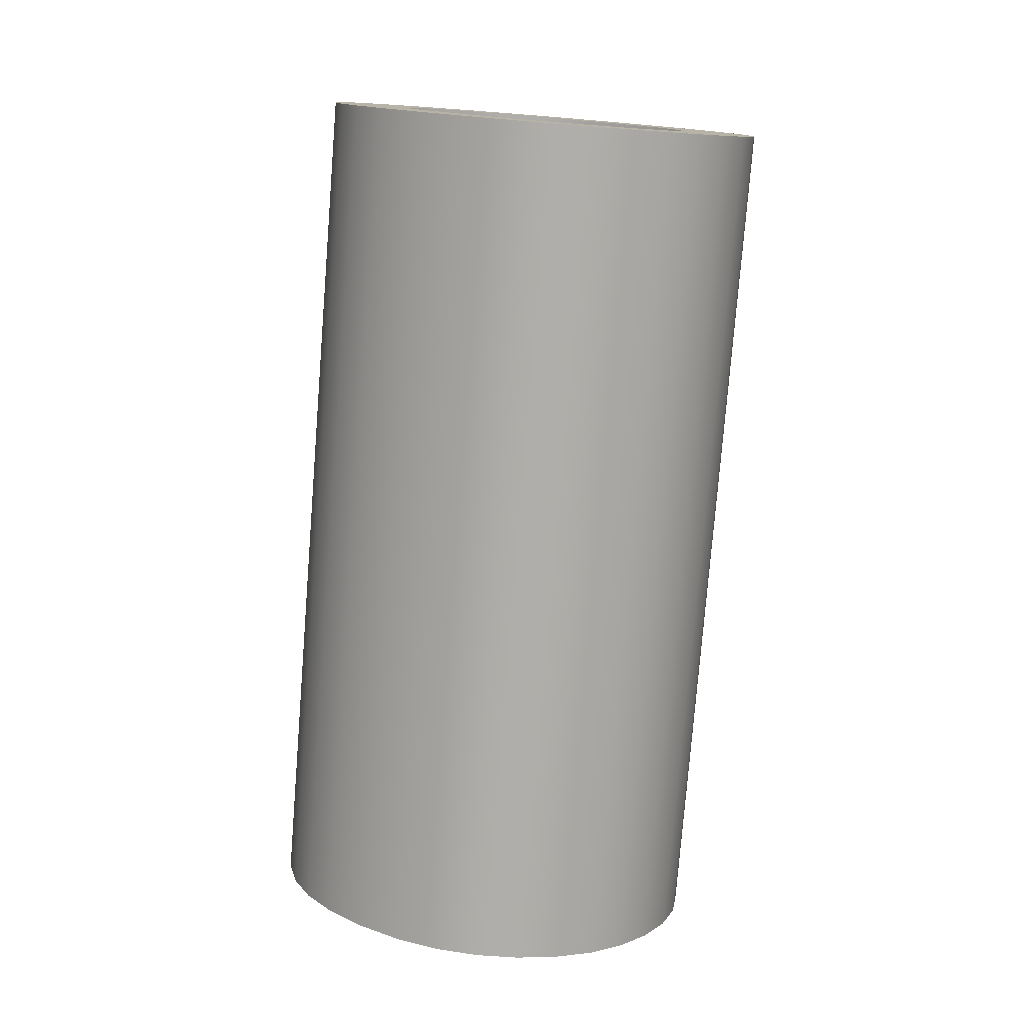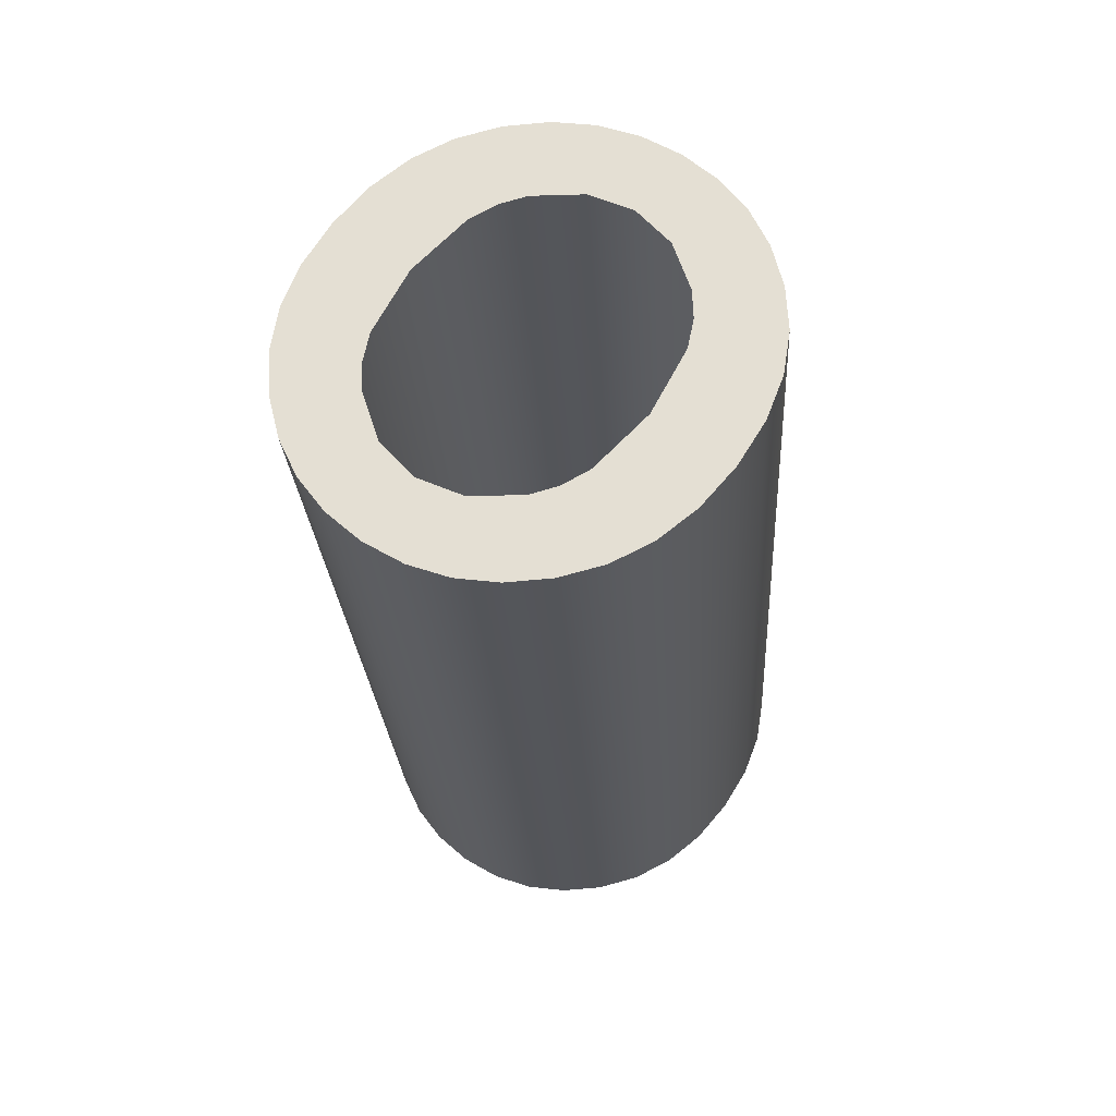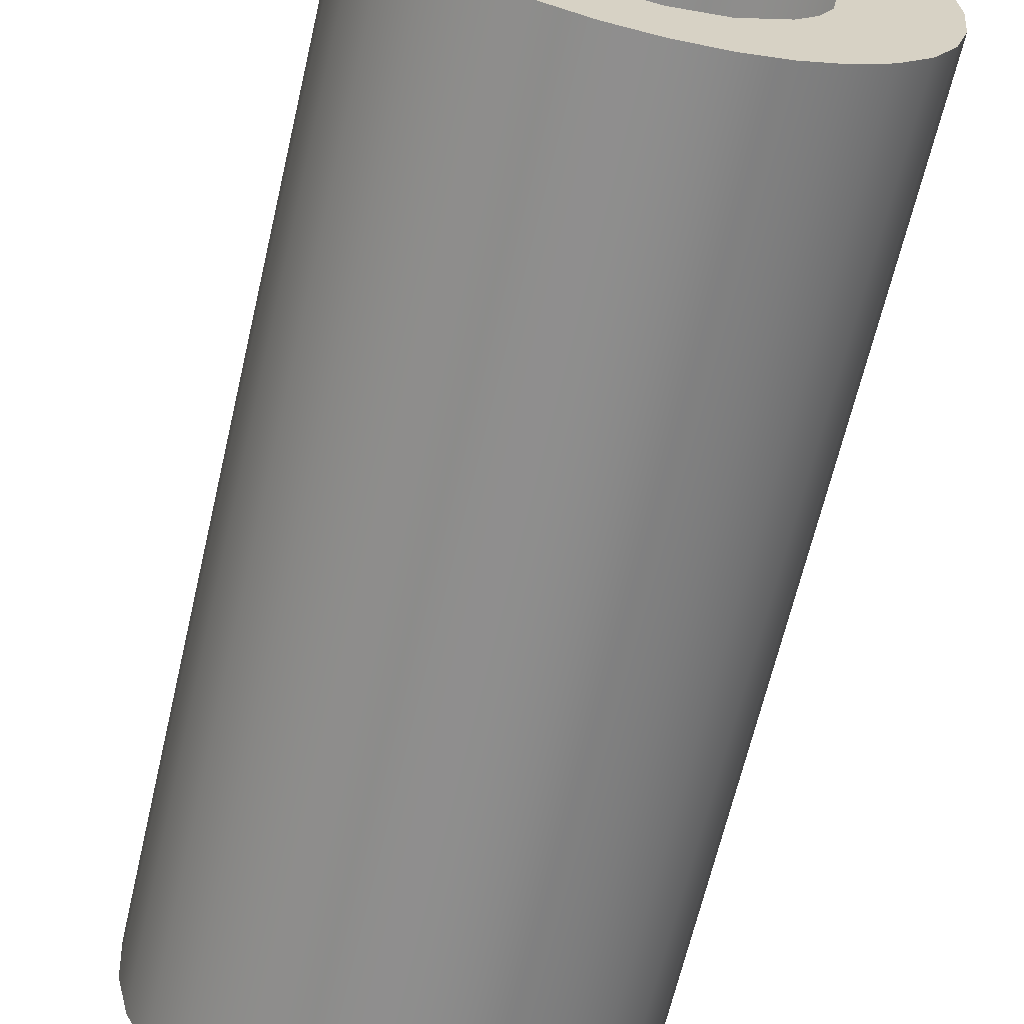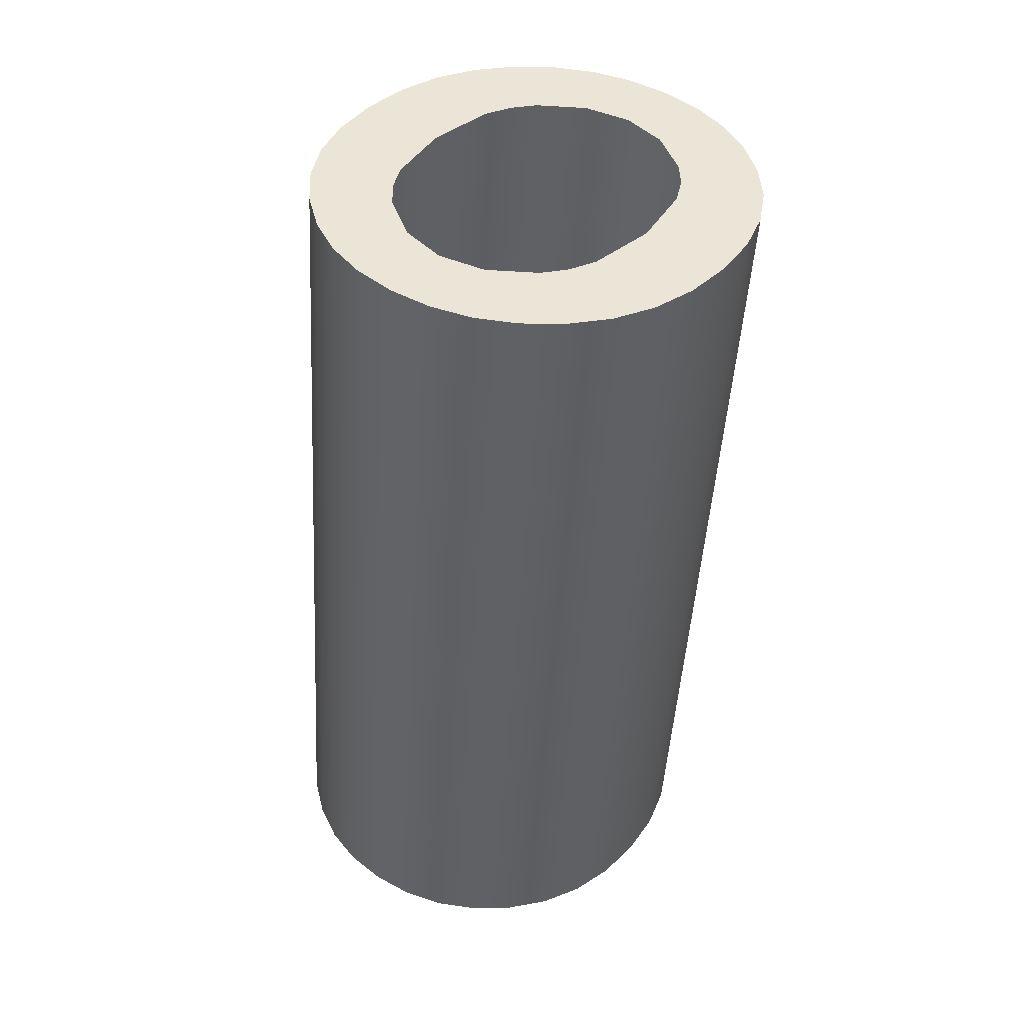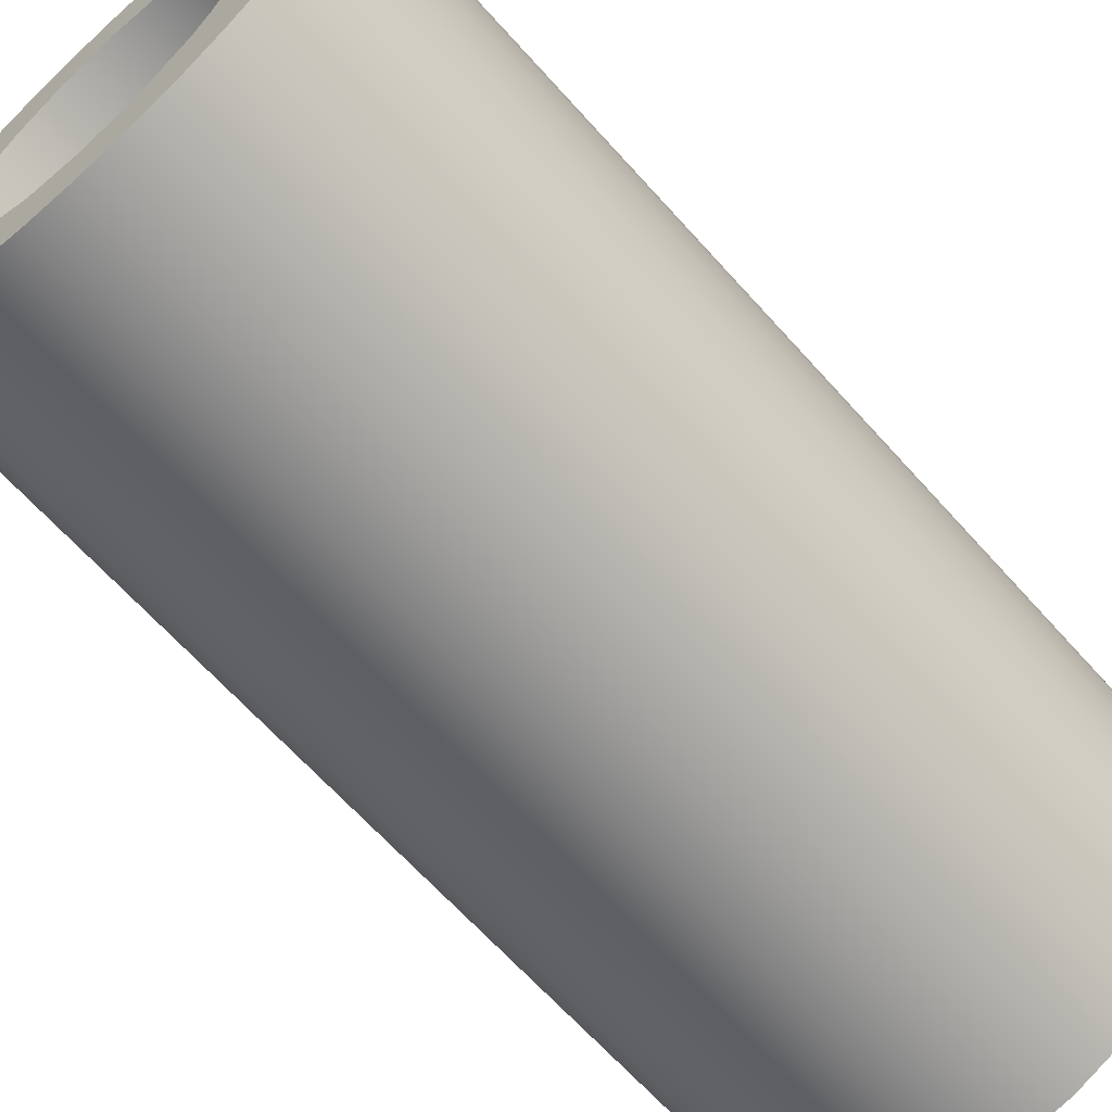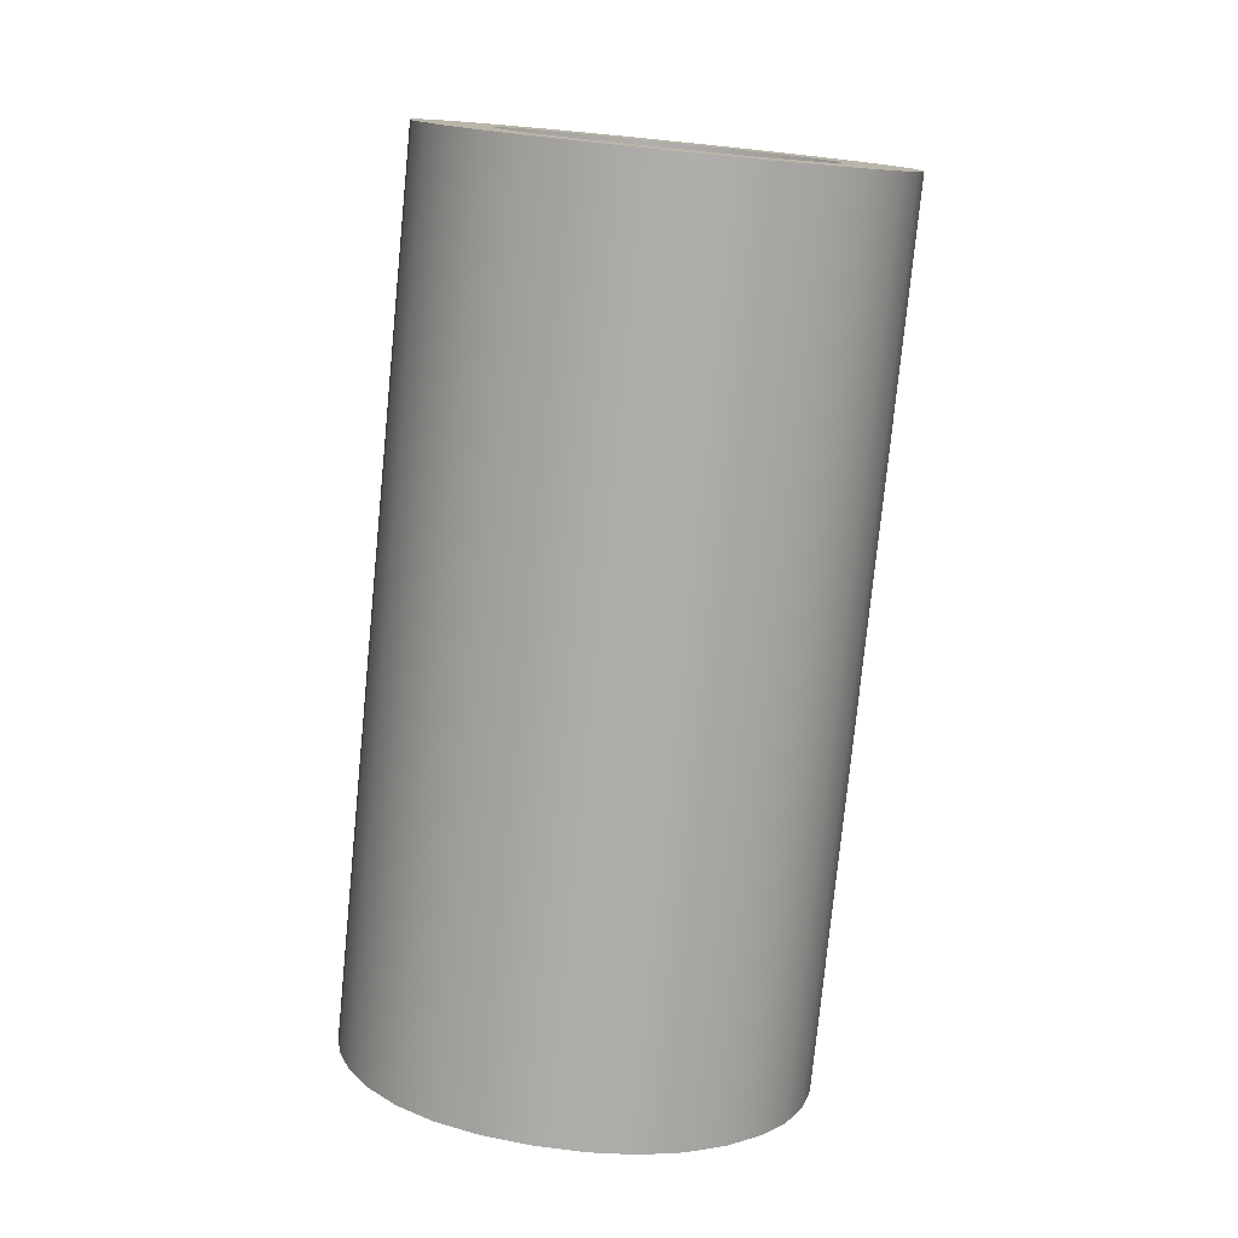
<metadata>
{"format":"obj","ext":"obj","renderer":"f3d","projection":"perspective","resolution":1024,"background":"white","views":[{"elev":8.8,"azim":-52.6,"up":"+Y"},{"elev":60.2,"azim":36.2,"up":"+Y"},{"elev":-70.5,"azim":-13.1,"up":"+Z"},{"elev":47.2,"azim":-143.6,"up":"+Y"},{"elev":-73.0,"azim":42.0,"up":"+Z"},{"elev":11.6,"azim":-80.8,"up":"+Y"}]}
</metadata>
<code>
o #ID3098
v 0.4529 0.05677 -0.1989
v 0.4529 0.05663 -0.1975
v 0.4528 0.0567 -0.1982
v 0.4531 0.05683 -0.1996
v 0.4531 0.05656 -0.1969
v 0.4534 0.05689 -0.2001
v 0.4534 0.05651 -0.1963
v 0.4538 0.05694 -0.2006
v 0.4538 0.05646 -0.1958
v 0.4542 0.05698 -0.201
v 0.4541 0.0567 -0.1982
v 0.4542 0.0568 -0.1992
v 0.4548 0.05701 -0.2013
v 0.4544 0.05684 -0.1996
v 0.4547 0.05687 -0.1999
v 0.4553 0.05691 -0.2004
v 0.4553 0.05703 -0.2015
v 0.4559 0.05693 -0.2005
v 0.4559 0.05703 -0.2016
v 0.4566 0.05703 -0.2015
v 0.4566 0.05691 -0.2004
v 0.4571 0.05701 -0.2013
v 0.4572 0.05687 -0.1999
v 0.4577 0.05698 -0.201
v 0.4575 0.05684 -0.1996
v 0.4577 0.0568 -0.1992
v 0.4578 0.0567 -0.1982
v 0.4581 0.05694 -0.2006
v 0.4542 0.05642 -0.1954
v 0.4542 0.0566 -0.1972
v 0.4548 0.05639 -0.1951
v 0.4544 0.05656 -0.1968
v 0.4547 0.05653 -0.1965
v 0.4553 0.05648 -0.1961
v 0.4553 0.05637 -0.1949
v 0.4559 0.05647 -0.1959
v 0.4559 0.05636 -0.1949
v 0.4566 0.05648 -0.1961
v 0.4566 0.05637 -0.1949
v 0.4571 0.05639 -0.1951
v 0.4572 0.05653 -0.1965
v 0.4577 0.05642 -0.1954
v 0.4575 0.05656 -0.1968
v 0.4577 0.0566 -0.1972
v 0.4581 0.05646 -0.1958
v 0.4585 0.05689 -0.2001
v 0.4585 0.05651 -0.1963
v 0.4588 0.05683 -0.1996
v 0.4588 0.05656 -0.1969
v 0.459 0.05677 -0.1989
v 0.459 0.05663 -0.1975
v 0.4591 0.0567 -0.1982
v 0.4591 0.0567 -0.1982
v 0.459 0.06927 -0.1962
v 0.459 0.05663 -0.1975
v 0.4591 0.06934 -0.197
v 0.4588 0.0692 -0.1956
v 0.4588 0.05656 -0.1969
v 0.4585 0.06914 -0.195
v 0.4585 0.05651 -0.1963
v 0.4581 0.05646 -0.1958
v 0.4581 0.0691 -0.1945
v 0.4577 0.05642 -0.1954
v 0.4577 0.06906 -0.1941
v 0.4571 0.05639 -0.1951
v 0.4571 0.06903 -0.1939
v 0.4566 0.06901 -0.1937
v 0.4566 0.05637 -0.1949
v 0.4559 0.069 -0.1936
v 0.4559 0.05636 -0.1949
v 0.4553 0.05637 -0.1949
v 0.4553 0.06901 -0.1937
v 0.4548 0.05639 -0.1951
v 0.4548 0.06903 -0.1939
v 0.4542 0.06906 -0.1941
v 0.4542 0.05642 -0.1954
v 0.4538 0.05646 -0.1958
v 0.4538 0.0691 -0.1945
v 0.4534 0.06914 -0.195
v 0.4534 0.05651 -0.1963
v 0.4531 0.0692 -0.1956
v 0.4531 0.05656 -0.1969
v 0.4529 0.05663 -0.1975
v 0.4529 0.06927 -0.1962
v 0.4528 0.06934 -0.197
v 0.4528 0.0567 -0.1982
v 0.4529 0.06941 -0.1977
v 0.4529 0.05677 -0.1989
v 0.4531 0.06947 -0.1983
v 0.4531 0.05683 -0.1996
v 0.4534 0.06953 -0.1989
v 0.4534 0.05689 -0.2001
v 0.4538 0.06958 -0.1994
v 0.4538 0.05694 -0.2006
v 0.4542 0.06962 -0.1998
v 0.4542 0.05698 -0.201
v 0.4548 0.06965 -0.2001
v 0.4548 0.05701 -0.2013
v 0.4553 0.05703 -0.2015
v 0.4553 0.06967 -0.2002
v 0.4559 0.06967 -0.2003
v 0.4559 0.05703 -0.2016
v 0.4566 0.05703 -0.2015
v 0.4566 0.06967 -0.2002
v 0.4571 0.06965 -0.2001
v 0.4571 0.05701 -0.2013
v 0.4577 0.05698 -0.201
v 0.4577 0.06962 -0.1998
v 0.4581 0.05694 -0.2006
v 0.4581 0.06958 -0.1994
v 0.4585 0.06953 -0.1989
v 0.4585 0.05689 -0.2001
v 0.4588 0.06947 -0.1983
v 0.4588 0.05683 -0.1996
v 0.459 0.06941 -0.1977
v 0.459 0.05677 -0.1989
v 0.4529 0.06927 -0.1962
v 0.4529 0.06941 -0.1977
v 0.4528 0.06934 -0.197
v 0.4531 0.0692 -0.1956
v 0.4531 0.06947 -0.1983
v 0.4534 0.06914 -0.195
v 0.4534 0.06953 -0.1989
v 0.4538 0.0691 -0.1945
v 0.4538 0.06958 -0.1994
v 0.4542 0.06906 -0.1941
v 0.4541 0.06934 -0.197
v 0.4542 0.06924 -0.196
v 0.4548 0.06903 -0.1939
v 0.4544 0.0692 -0.1956
v 0.4547 0.06917 -0.1952
v 0.4553 0.06912 -0.1948
v 0.4553 0.06901 -0.1937
v 0.4559 0.06911 -0.1947
v 0.4559 0.069 -0.1936
v 0.4566 0.06901 -0.1937
v 0.4566 0.06912 -0.1948
v 0.4571 0.06903 -0.1939
v 0.4572 0.06917 -0.1952
v 0.4577 0.06906 -0.1941
v 0.4575 0.0692 -0.1956
v 0.4577 0.06924 -0.196
v 0.4578 0.06934 -0.197
v 0.4581 0.0691 -0.1945
v 0.4542 0.06962 -0.1998
v 0.4542 0.06944 -0.198
v 0.4548 0.06965 -0.2001
v 0.4544 0.06948 -0.1984
v 0.4547 0.06951 -0.1987
v 0.4553 0.06955 -0.1991
v 0.4553 0.06967 -0.2002
v 0.4559 0.06957 -0.1993
v 0.4559 0.06967 -0.2003
v 0.4566 0.06955 -0.1991
v 0.4566 0.06967 -0.2002
v 0.4571 0.06965 -0.2001
v 0.4572 0.06951 -0.1987
v 0.4577 0.06962 -0.1998
v 0.4575 0.06948 -0.1984
v 0.4577 0.06944 -0.198
v 0.4581 0.06958 -0.1994
v 0.4585 0.06914 -0.195
v 0.4585 0.06953 -0.1989
v 0.4588 0.0692 -0.1956
v 0.4588 0.06947 -0.1983
v 0.459 0.06927 -0.1962
v 0.459 0.06941 -0.1977
v 0.4591 0.06934 -0.197
f 1 2 3
f 3 2 1
f 2 1 4
f 4 1 2
f 2 4 5
f 5 4 2
f 5 4 6
f 6 4 5
f 5 6 7
f 7 6 5
f 7 6 8
f 8 6 7
f 7 8 9
f 9 8 7
f 9 8 10
f 10 8 9
f 9 10 11
f 11 10 9
f 11 10 12
f 12 10 11
f 12 10 13
f 13 10 12
f 12 13 14
f 14 13 12
f 14 13 15
f 15 13 14
f 15 13 16
f 16 13 15
f 16 13 17
f 17 13 16
f 16 17 18
f 18 17 16
f 18 17 19
f 19 17 18
f 18 19 20
f 20 19 18
f 18 20 21
f 21 20 18
f 21 20 22
f 22 20 21
f 21 22 23
f 23 22 21
f 23 22 24
f 24 22 23
f 23 24 25
f 25 24 23
f 25 24 26
f 26 24 25
f 26 24 27
f 27 24 26
f 27 24 28
f 28 24 27
f 11 29 9
f 9 29 11
f 29 11 30
f 30 11 29
f 29 30 31
f 31 30 29
f 31 30 32
f 32 30 31
f 31 32 33
f 33 32 31
f 31 33 34
f 34 33 31
f 31 34 35
f 35 34 31
f 35 34 36
f 36 34 35
f 35 36 37
f 37 36 35
f 37 36 38
f 38 36 37
f 37 38 39
f 39 38 37
f 39 38 40
f 40 38 39
f 40 38 41
f 41 38 40
f 40 41 42
f 42 41 40
f 42 41 43
f 43 41 42
f 42 43 44
f 44 43 42
f 42 44 27
f 27 44 42
f 42 27 45
f 45 27 42
f 45 27 28
f 28 27 45
f 45 28 46
f 46 28 45
f 45 46 47
f 47 46 45
f 47 46 48
f 48 46 47
f 47 48 49
f 49 48 47
f 49 48 50
f 50 48 49
f 49 50 51
f 51 50 49
f 51 50 52
f 52 50 51
f 53 54 55
f 55 54 53
f 54 53 56
f 56 53 54
f 55 57 58
f 58 57 55
f 57 55 54
f 54 55 57
f 58 59 60
f 60 59 58
f 59 58 57
f 57 58 59
f 61 59 62
f 62 59 61
f 59 61 60
f 60 61 59
f 62 63 61
f 61 63 62
f 63 62 64
f 64 62 63
f 64 65 63
f 63 65 64
f 65 64 66
f 66 64 65
f 65 67 68
f 68 67 65
f 67 65 66
f 66 65 67
f 68 69 70
f 70 69 68
f 69 68 67
f 67 68 69
f 69 71 70
f 70 71 69
f 71 69 72
f 72 69 71
f 72 73 71
f 71 73 72
f 73 72 74
f 74 72 73
f 73 75 76
f 76 75 73
f 75 73 74
f 74 73 75
f 75 77 76
f 76 77 75
f 77 75 78
f 78 75 77
f 79 77 78
f 78 77 79
f 77 79 80
f 80 79 77
f 81 80 79
f 79 80 81
f 80 81 82
f 82 81 80
f 81 83 82
f 82 83 81
f 83 81 84
f 84 81 83
f 85 83 84
f 84 83 85
f 83 85 86
f 86 85 83
f 87 86 85
f 85 86 87
f 86 87 88
f 88 87 86
f 89 88 87
f 87 88 89
f 88 89 90
f 90 89 88
f 91 90 89
f 89 90 91
f 90 91 92
f 92 91 90
f 93 92 91
f 91 92 93
f 92 93 94
f 94 93 92
f 94 95 96
f 96 95 94
f 95 94 93
f 93 94 95
f 96 97 98
f 98 97 96
f 97 96 95
f 95 96 97
f 97 99 98
f 98 99 97
f 99 97 100
f 100 97 99
f 99 101 102
f 102 101 99
f 101 99 100
f 100 99 101
f 101 103 102
f 102 103 101
f 103 101 104
f 104 101 103
f 103 105 106
f 106 105 103
f 105 103 104
f 104 103 105
f 105 107 106
f 106 107 105
f 107 105 108
f 108 105 107
f 108 109 107
f 107 109 108
f 109 108 110
f 110 108 109
f 109 111 112
f 112 111 109
f 111 109 110
f 110 109 111
f 112 113 114
f 114 113 112
f 113 112 111
f 111 112 113
f 114 115 116
f 116 115 114
f 115 114 113
f 113 114 115
f 116 56 53
f 53 56 116
f 56 116 115
f 115 116 56
f 117 118 119
f 119 118 117
f 118 117 120
f 120 117 118
f 118 120 121
f 121 120 118
f 121 120 122
f 122 120 121
f 121 122 123
f 123 122 121
f 123 122 124
f 124 122 123
f 123 124 125
f 125 124 123
f 125 124 126
f 126 124 125
f 125 126 127
f 127 126 125
f 127 126 128
f 128 126 127
f 128 126 129
f 129 126 128
f 128 129 130
f 130 129 128
f 130 129 131
f 131 129 130
f 131 129 132
f 132 129 131
f 132 129 133
f 133 129 132
f 132 133 134
f 134 133 132
f 134 133 135
f 135 133 134
f 134 135 136
f 136 135 134
f 134 136 137
f 137 136 134
f 137 136 138
f 138 136 137
f 137 138 139
f 139 138 137
f 139 138 140
f 140 138 139
f 139 140 141
f 141 140 139
f 141 140 142
f 142 140 141
f 142 140 143
f 143 140 142
f 143 140 144
f 144 140 143
f 127 145 125
f 125 145 127
f 145 127 146
f 146 127 145
f 145 146 147
f 147 146 145
f 147 146 148
f 148 146 147
f 147 148 149
f 149 148 147
f 147 149 150
f 150 149 147
f 147 150 151
f 151 150 147
f 151 150 152
f 152 150 151
f 151 152 153
f 153 152 151
f 153 152 154
f 154 152 153
f 153 154 155
f 155 154 153
f 155 154 156
f 156 154 155
f 156 154 157
f 157 154 156
f 156 157 158
f 158 157 156
f 158 157 159
f 159 157 158
f 158 159 160
f 160 159 158
f 158 160 143
f 143 160 158
f 158 143 161
f 161 143 158
f 161 143 144
f 144 143 161
f 161 144 162
f 162 144 161
f 161 162 163
f 163 162 161
f 163 162 164
f 164 162 163
f 163 164 165
f 165 164 163
f 165 164 166
f 166 164 165
f 165 166 167
f 167 166 165
f 167 166 168
f 168 166 167

</code>
